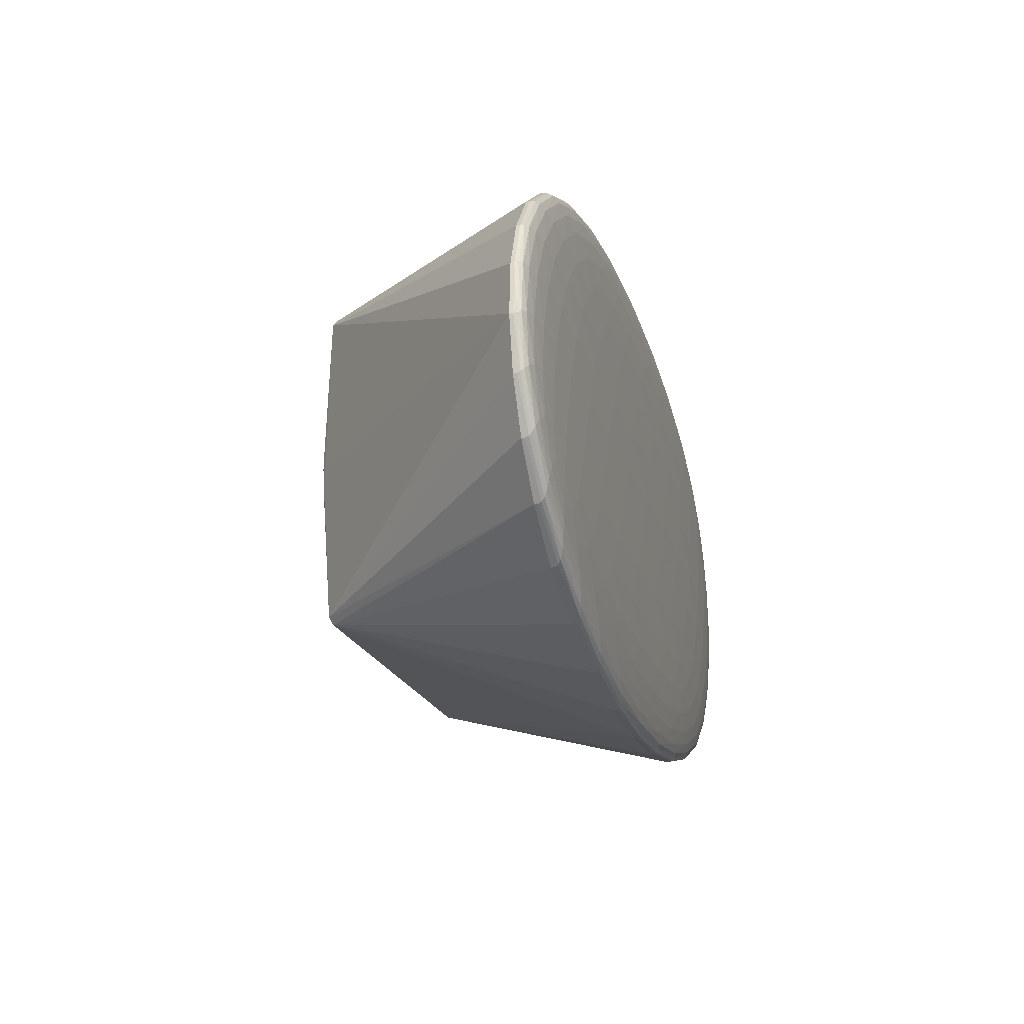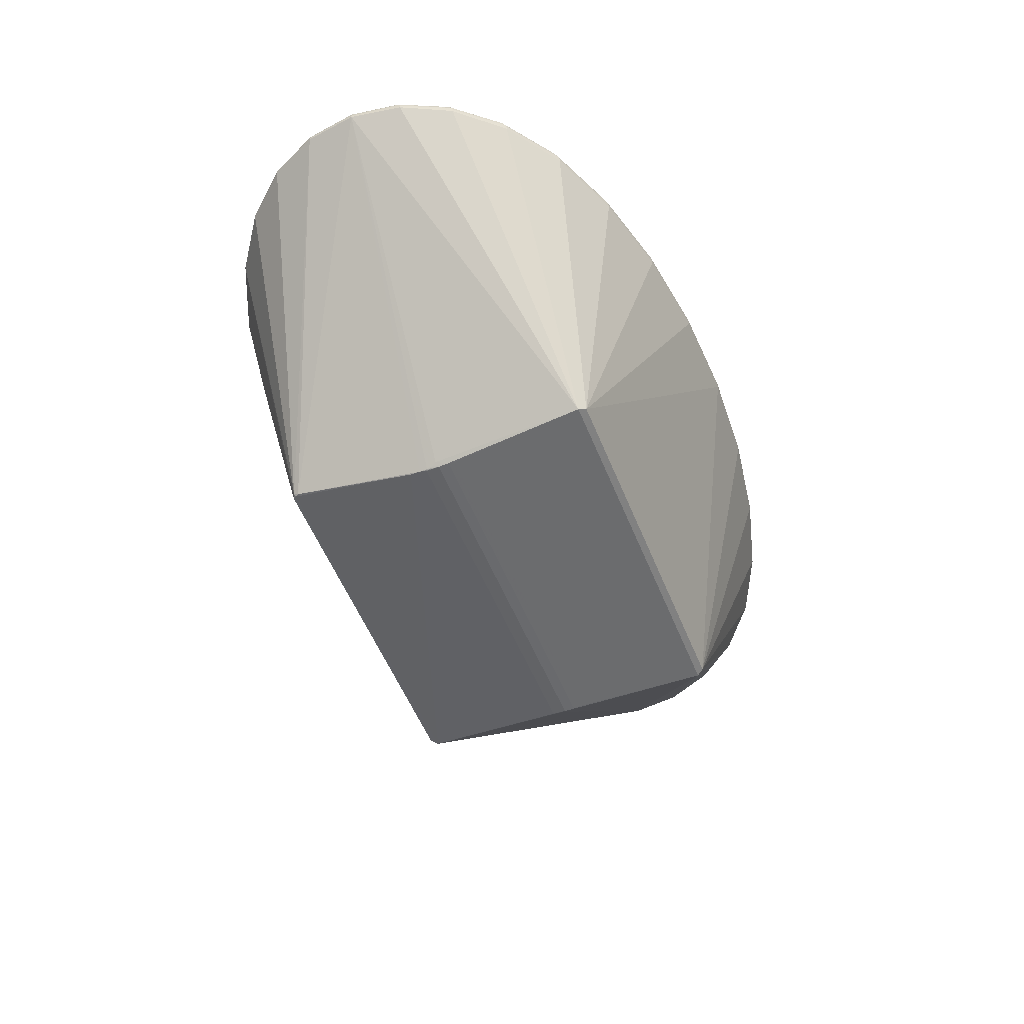
<metadata>
{"format":"obj","ext":"obj","renderer":"f3d","projection":"perspective","resolution":1024,"background":"white","views":[{"elev":-19.8,"azim":-75.2,"up":"+Y"},{"elev":-52.0,"azim":110.5,"up":"+Z"}]}
</metadata>
<code>
v 0.1924 -0.171 0.158
v 0.3862 0.1327 0.1492
v -0.2044 0.1856 0.1472
v -0.3981 -0.1182 0.1517
v -0.3669 0.2151 0.1218
v -0.3736 -0.1897 0.1319
v 0.3552 -0.2017 0.1358
v 0.3619 0.2031 0.1257
v 0.2075 0.1729 -0.1519
v -0.2083 0.1722 -0.1569
v -0.2031 0.1797 -0.154
v -0.209 -0.178 -0.1451
v 0.3479 -0.002022 0.1552
v -0.006005 0.007406 0.1569
v 0.1439 0.1938 0.1493
v -0.3599 0.01665 0.1513
v -0.1558 -0.1792 0.1572
v -0.4956 0.02067 0.1402
v -0.3456 0.2131 0.1363
v -0.5059 0.01497 0.1261
v -0.3844 -0.1777 0.1458
v -0.03181 -0.2624 0.1498
v -0.0105 -0.271 0.1357
v 0.3337 -0.199 0.15
v 0.4837 -0.006559 0.1457
v 0.4941 -0.001568 0.1314
v 0.3726 0.1918 0.1402
v 0.01994 0.2765 0.1365
v -0.001238 0.2844 0.1219
v 0.2008 -0.01102 -0.1617
v -0.2023 -0.004355 -0.1638
v 0.2036 -0.1789 -0.1388
v 0.3798 0.0853 0.152
v 0.1203 -0.09588 0.1589
v -0.04659 0.1991 0.1484
v -0.3918 -0.07073 0.1521
v 0.03461 -0.1845 0.1584
v -0.4574 -0.06964 0.1477
v -0.3648 0.2152 0.1293
v -0.4738 -0.0962 0.1291
v -0.3952 -0.151 0.1501
v 0.116 -0.2327 0.1554
v 0.189 -0.2555 0.1363
v 0.2809 -0.1898 0.1552
v 0.4455 0.08401 0.1483
v 0.4621 0.1096 0.1285
v 0.3833 0.1654 0.1459
v -0.1279 0.2471 0.1422
v -0.2007 0.2689 0.1213
v 0.1987 0.01631 -0.1627
v 0.284 -0.09882 0.1575
v -0.1323 0.1106 0.1525
v 0.3028 0.1667 0.1496
v -0.296 0.1135 0.1493
v -0.3147 -0.1521 0.1545
v -0.4686 0.1255 0.131
v -0.2928 0.2042 0.1425
v -0.4701 0.125 0.1236
v -0.3753 -0.1883 0.1393
v -0.2115 -0.2477 0.1416
v -0.2093 -0.2489 0.1342
v 0.353 -0.2014 0.1432
v 0.4568 -0.1117 0.1415
v 0.4584 -0.1116 0.134
v 0.3635 0.2021 0.1332
v 0.1997 0.2615 0.1309
v 0.1976 0.2623 0.1234
v -0.1993 0.0229 -0.1648
v 0.1913 0.006443 0.157
v 0.06445 0.1126 0.1537
v 0.2473 0.1035 0.1536
v -0.2033 0.008323 0.155
v -0.07645 -0.09782 0.1583
v -0.2593 -0.08884 0.156
v -0.4534 0.02368 0.1462
v -0.4506 0.1256 0.1381
v -0.3985 0.1217 0.1443
v -0.5054 0.01598 0.1336
v -0.4743 -0.08558 0.1428
v -0.4744 -0.09488 0.1365
v -0.2634 -0.2078 0.1529
v -0.08086 -0.2356 0.1548
v -0.2289 -0.2371 0.1482
v -0.01267 -0.2702 0.1431
v 0.1675 -0.2504 0.1504
v 0.1868 -0.2549 0.1437
v 0.3865 -0.1073 0.1539
v 0.4414 -0.009272 0.1514
v 0.4387 -0.1115 0.1483
v 0.4936 -0.002201 0.1389
v 0.4624 0.09968 0.1427
v 0.4626 0.1087 0.1359
v 0.2515 0.2222 0.1447
v 0.06892 0.25 0.1434
v 0.217 0.2512 0.1382
v -0.1793 0.2645 0.1358
v -0.1986 0.2687 0.1288
v 0.0008633 0.284 0.1293
v 0.1992 -0.02549 -0.1621
v -0.2012 -0.01887 -0.1642
v 0.3857 0.116 0.1504
v 0.1661 -0.139 0.1587
v -0.1351 0.1941 0.1478
v -0.3976 -0.1015 0.152
v 0.1231 -0.1795 0.1584
v -0.4251 -0.1011 0.1503
v -0.3669 0.2152 0.1256
v -0.4323 -0.1463 0.1305
v -0.3981 -0.1333 0.1512
v 0.1651 -0.2038 0.1571
v 0.2783 -0.2334 0.1362
v 0.2396 -0.1815 0.1569
v 0.4132 0.1155 0.1489
v 0.4205 0.1597 0.127
v 0.3862 0.1477 0.148
v -0.177 0.2183 0.1449
v -0.2901 0.2468 0.1214
v 0.2124 0.1652 -0.1547
v -0.214 -0.1705 -0.1484
v 0.3201 -0.05114 0.1565
v -0.07251 0.06052 0.155
v 0.2299 0.1826 0.1496
v -0.332 0.06578 0.1504
v -0.2418 -0.168 0.156
v -0.4913 0.07316 0.1357
v -0.3242 0.2098 0.1396
v -0.4964 0.07131 0.1248
v -0.379 -0.1847 0.1427
v -0.1206 -0.2606 0.1459
v -0.1121 -0.2646 0.1351
v 0.3466 -0.2007 0.1467
v 0.4794 -0.0592 0.1438
v 0.4847 -0.05791 0.1328
v 0.3672 0.1987 0.1368
v 0.1088 0.2746 0.1337
v 0.1004 0.278 0.1225
v -0.1999 -0.01151 -0.1648
v 0.2767 0.00297 0.1564
v 0.02899 0.06129 0.1555
v 0.193 0.1519 0.1518
v -0.2887 0.01174 0.1534
v -0.041 -0.04648 0.1579
v -0.205 -0.1372 0.157
v -0.4141 0.02127 0.1489
v -0.4807 0.07417 0.1391
v -0.3844 0.1704 0.1403
v -0.5059 0.01507 0.1299
v -0.4935 -0.0331 0.1415
v -0.4356 -0.1415 0.1413
v -0.3246 -0.2 0.1496
v -0.115 -0.2117 0.1564
v -0.1333 -0.2541 0.1491
v -0.01052 -0.2709 0.1395
v 0.06983 -0.2613 0.1502
v 0.2697 -0.232 0.1471
v 0.3725 -0.1561 0.1522
v 0.4021 -0.006746 0.1536
v 0.4689 -0.06005 0.1471
v 0.4941 -0.001474 0.1352
v 0.4816 0.04721 0.1442
v 0.4237 0.1554 0.1381
v 0.3127 0.2143 0.1424
v 0.103 0.2262 0.1465
v 0.1214 0.2682 0.1373
v -0.0817 0.2754 0.136
v -0.2816 0.2459 0.1325
v -0.001256 0.2845 0.1256
v 0.2 -0.01686 -0.1621
v -0.2007 -0.0304 -0.1631
v -0.2049 0.001628 -0.1616
v 0.2016 -0.1777 -0.141
v 0.3673 0.04444 0.1537
v 0.0605 -0.04573 0.1583
v 0.04971 0.1992 0.1489
v -0.3793 -0.02984 0.1519
v -0.06169 -0.1845 0.158
v -0.4831 -0.02769 0.1443
v -0.3584 0.2146 0.1329
v -0.4983 -0.04165 0.1276
v -0.3901 -0.1663 0.1482
v 0.04857 -0.2529 0.1529
v 0.09127 -0.268 0.1361
v 0.3123 -0.1955 0.1528
v 0.4712 0.04194 0.1472
v 0.4866 0.05505 0.13
v 0.3782 0.1806 0.1433
v -0.06047 0.2672 0.1394
v -0.103 0.2814 0.1214
v 0.1981 -0.01809 -0.1627
v 0.204 -0.1734 -0.1414
v 0.2403 -0.1403 0.158
v -0.1781 0.1537 0.1497
v 0.3565 0.1483 0.1494
v -0.2523 0.1549 0.1482
v -0.3685 -0.1338 0.1529
v -0.4269 0.1738 0.1263
v -0.2516 0.196 0.1451
v -0.4269 0.1737 0.1226
v -0.3737 -0.1896 0.1357
v -0.2979 -0.2238 0.1369
v -0.2979 -0.2239 0.1331
v 0.3551 -0.2016 0.1395
v 0.4152 -0.1602 0.1388
v 0.4152 -0.1603 0.135
v 0.3619 0.2032 0.1294
v 0.2862 0.2374 0.1282
v 0.2862 0.2373 0.1244
v 0.09553 0.007754 0.1572
v 0.1019 0.1581 0.1516
v 0.3014 0.0515 0.1548
v -0.1075 0.007046 0.1562
v -0.1139 -0.1434 0.1581
v -0.3134 -0.03681 0.154
v -0.4798 0.02325 0.1433
v -0.4057 0.1727 0.1371
v -0.3894 0.06982 0.148
v -0.5029 0.01795 0.137
v -0.4379 -0.1347 0.1443
v -0.4983 -0.04156 0.1314
v -0.2061 -0.2008 0.1555
v -0.05295 -0.2521 0.1525
v -0.3139 -0.2117 0.1471
v -0.01908 -0.2678 0.1466
v 0.2568 -0.2296 0.1503
v 0.09126 -0.2679 0.1399
v 0.3775 -0.05528 0.1549
v 0.4679 -0.008981 0.1487
v 0.3938 -0.1586 0.1493
v 0.491 -0.004003 0.1424
v 0.4261 0.1488 0.1414
v 0.4866 0.05515 0.1337
v 0.1941 0.2154 0.147
v 0.04104 0.2664 0.14
v 0.302 0.2258 0.1391
v -0.2687 0.2438 0.1359
v -0.103 0.2815 0.1252
v 0.007233 0.2818 0.133
v 0.1983 -0.037 -0.161
v 0.2035 -0.005126 -0.1595
v -0.2017 -0.01021 -0.1642
v 0.1285 0.06056 0.1557
v 0.1603 0.1098 0.1538
v 0.2207 0.05728 0.1554
v -0.1405 -0.04578 0.157
v -0.1723 -0.09505 0.1573
v -0.2327 -0.04253 0.1557
v -0.4617 0.07463 0.1423
v -0.4299 0.1245 0.1413
v -0.432 0.07319 0.1453
v -0.4975 -0.03753 0.1384
v -0.4751 -0.09146 0.1398
v -0.4984 -0.04036 0.135
v -0.1766 -0.2254 0.154
v -0.1523 -0.2427 0.1518
v -0.2443 -0.2254 0.1509
v 0.08264 -0.2655 0.147
v 0.1803 -0.2536 0.1472
v 0.08909 -0.2673 0.1436
v 0.42 -0.05877 0.1527
v 0.4498 -0.06035 0.1501
v 0.418 -0.1102 0.1513
v 0.4856 0.05148 0.1409
v 0.4632 0.1054 0.1395
v 0.4866 0.05414 0.1374
v 0.1646 0.2398 0.144
v 0.1404 0.257 0.1408
v 0.2324 0.2396 0.1416
v -0.1922 0.2676 0.1323
v -0.1009 0.2811 0.1289
v -0.09449 0.2795 0.1325
v 0.2089 -0.09562 0.1584
v 0.1578 -0.04572 0.1582
v 0.2458 -0.04755 0.1576
v -0.09081 0.1576 0.1506
v 0.004596 0.1598 0.1512
v -0.03546 0.1124 0.1533
v 0.3388 0.1281 0.1512
v 0.3218 0.09446 0.153
v 0.2738 0.1413 0.1516
v -0.2209 0.1103 0.1512
v -0.1698 0.06049 0.1539
v -0.2578 0.06227 0.1524
v 0.07882 -0.1429 0.159
v -0.01659 -0.1451 0.1588
v 0.02346 -0.09764 0.1588
v -0.3508 -0.1135 0.1539
v -0.3337 -0.07982 0.1542
v -0.2858 -0.1267 0.1556
v -0.4326 -0.06634 0.1499
v -0.4621 -0.02466 0.147
v -0.4282 -0.02536 0.1495
v -0.4248 0.1739 0.13
v -0.4185 0.1737 0.1337
v -0.4628 0.1257 0.1346
v -0.309 0.1611 0.146
v -0.3543 0.1179 0.147
v -0.3524 0.1667 0.1433
v -0.4701 0.1251 0.1273
v -0.4954 0.07203 0.1322
v -0.4965 0.07141 0.1285
v -0.4355 -0.1123 0.1487
v -0.4383 -0.1246 0.1468
v -0.4693 -0.07757 0.1454
v -0.4323 -0.1462 0.1343
v -0.4738 -0.0961 0.1328
v -0.4334 -0.145 0.1379
v -0.3516 -0.1607 0.1527
v -0.2868 -0.1832 0.1542
v -0.3376 -0.1827 0.1515
v 0.07766 -0.2136 0.1572
v 0.01901 -0.2382 0.1553
v -0.01775 -0.2158 0.157
v -0.3001 -0.2225 0.1406
v -0.3053 -0.2188 0.144
v -0.2178 -0.2441 0.1451
v -0.2094 -0.2488 0.1379
v -0.1143 -0.2636 0.1425
v -0.1121 -0.2645 0.1388
v 0.2048 -0.2169 0.1554
v 0.2354 -0.2248 0.1531
v 0.1461 -0.2439 0.1531
v 0.2783 -0.2333 0.1399
v 0.1889 -0.2554 0.1401
v 0.2762 -0.233 0.1436
v 0.2971 -0.1466 0.1566
v 0.3423 -0.1034 0.1559
v 0.3404 -0.1523 0.1547
v 0.4207 0.08082 0.1504
v 0.4502 0.03904 0.1498
v 0.4162 0.03987 0.152
v 0.413 -0.1601 0.1425
v 0.4066 -0.1597 0.146
v 0.4509 -0.1118 0.145
v 0.4584 -0.1115 0.1378
v 0.4836 -0.05826 0.1402
v 0.4847 -0.05782 0.1366
v 0.4236 0.1266 0.1469
v 0.4264 0.1388 0.1444
v 0.4574 0.09182 0.1457
v 0.4205 0.1598 0.1308
v 0.4621 0.1097 0.1323
v 0.4216 0.1588 0.1345
v 0.3396 0.1751 0.1476
v 0.2748 0.1978 0.1474
v 0.3256 0.1971 0.1453
v -0.08962 0.2281 0.1453
v -0.03094 0.2526 0.1427
v 0.00579 0.2303 0.1459
v 0.2882 0.2363 0.1319
v 0.2935 0.2328 0.1356
v 0.206 0.2581 0.1346
v -0.2167 0.2313 0.1421
v -0.2473 0.2391 0.1391
v -0.158 0.2582 0.1391
v -0.2901 0.2469 0.1252
v -0.2007 0.269 0.125
v -0.288 0.2468 0.1289
v 0.1976 0.2624 0.1271
v 0.1025 0.2774 0.13
v 0.1004 0.2781 0.1263
v 0.1989 -0.003061 -0.1634
v 0.1997 0.008602 -0.1631
v -0.2006 0.01522 -0.1652
v -0.2002 0.00354 -0.1656
v 0.1983 -0.1816 -0.1393
f 118 10 11
f 108 12 6
f 108 119 12
f 50 68 10
f 10 118 50
f 9 118 11
f 6 12 201
f 20 127 10
f 218 251 149
f 119 108 40
f 5 117 11
f 68 50 363
f 10 68 363
f 29 9 11
f 11 188 29
f 130 12 23
f 23 12 365
f 365 43 182
f 182 23 365
f 119 20 170
f 170 20 10
f 10 363 170
f 305 40 306
f 306 40 108
f 80 149 251
f 305 306 80
f 80 306 149
f 80 40 305
f 179 20 119
f 119 40 179
f 40 80 179
f 147 20 179
f 296 54 295
f 296 295 297
f 10 127 58
f 107 292 39
f 266 267 95
f 360 358 136
f 9 29 136
f 167 360 136
f 136 29 167
f 359 358 360
f 26 118 185
f 118 46 185
f 46 92 185
f 118 9 114
f 114 46 118
f 328 33 330
f 227 88 260
f 362 363 50
f 362 50 118
f 169 238 119
f 119 238 171
f 365 12 171
f 12 119 171
f 130 23 318
f 23 182 153
f 153 318 23
f 285 73 284
f 124 17 143
f 220 124 308
f 17 124 220
f 143 17 212
f 284 73 212
f 260 88 259
f 259 261 260
f 87 261 259
f 83 254 255
f 255 222 83
f 150 222 255
f 313 200 60
f 83 222 314
f 218 149 21
f 21 222 150
f 70 242 209
f 79 251 218
f 119 170 240
f 304 306 108
f 252 80 251
f 49 188 11
f 11 117 49
f 96 270 268
f 98 360 167
f 98 359 360
f 165 270 96
f 188 49 236
f 236 49 356
f 167 29 236
f 236 29 188
f 347 346 348
f 48 346 347
f 198 5 11
f 198 107 5
f 11 10 198
f 10 58 198
f 298 198 58
f 164 266 95
f 95 351 164
f 164 351 135
f 135 28 164
f 164 28 233
f 233 266 164
f 27 162 186
f 9 136 67
f 67 136 358
f 207 9 67
f 358 359 66
f 66 359 135
f 135 351 66
f 348 174 163
f 232 344 93
f 93 162 267
f 122 344 232
f 228 24 131
f 323 182 43
f 365 7 111
f 111 43 365
f 111 323 43
f 322 323 111
f 62 322 202
f 202 331 62
f 322 111 202
f 202 111 7
f 202 7 204
f 341 92 46
f 26 185 231
f 231 185 92
f 8 9 207
f 8 114 9
f 243 69 138
f 69 273 138
f 209 242 140
f 279 122 140
f 71 242 243
f 279 140 71
f 71 140 242
f 208 14 173
f 53 122 279
f 343 344 53
f 344 122 53
f 328 45 113
f 113 45 337
f 337 115 113
f 113 115 2
f 184 45 329
f 329 227 184
f 88 227 329
f 329 330 88
f 329 45 328
f 328 330 329
f 172 330 33
f 160 184 25
f 184 227 25
f 204 64 334
f 64 133 334
f 63 335 132
f 63 334 335
f 364 363 361
f 363 362 361
f 190 171 238
f 26 133 190
f 173 14 142
f 142 285 173
f 73 285 142
f 283 284 37
f 283 285 284
f 105 283 37
f 102 283 105
f 272 273 69
f 272 208 173
f 69 208 272
f 253 254 82
f 253 255 254
f 176 312 37
f 37 284 176
f 284 212 176
f 176 212 17
f 17 220 151
f 151 176 17
f 312 176 151
f 82 312 151
f 151 253 82
f 220 253 151
f 156 261 87
f 228 261 156
f 183 24 156
f 156 24 228
f 271 51 273
f 273 272 271
f 271 102 191
f 191 51 271
f 152 254 83
f 82 254 221
f 254 152 221
f 221 152 22
f 316 60 200
f 316 318 317
f 317 60 316
f 313 60 315
f 315 314 313
f 83 314 315
f 315 152 83
f 149 306 128
f 128 21 149
f 128 314 222
f 222 21 128
f 197 3 116
f 116 346 48
f 194 192 3
f 194 295 54
f 194 3 197
f 197 295 194
f 54 282 280
f 280 194 54
f 192 194 280
f 280 282 281
f 35 174 348
f 348 346 35
f 308 124 55
f 16 216 144
f 289 36 291
f 291 290 289
f 291 75 290
f 144 75 291
f 302 79 218
f 303 79 302
f 180 21 150
f 41 302 180
f 218 21 180
f 180 302 218
f 309 180 150
f 41 180 309
f 38 106 289
f 289 290 38
f 4 106 109
f 303 38 177
f 177 38 290
f 56 298 299
f 56 299 125
f 123 54 296
f 296 216 123
f 216 16 123
f 123 282 54
f 141 282 123
f 123 16 141
f 144 216 249
f 249 75 144
f 249 247 75
f 248 247 249
f 364 240 31
f 31 240 170
f 31 363 364
f 31 170 363
f 100 169 119
f 119 240 100
f 100 240 364
f 364 137 100
f 219 179 80
f 80 252 219
f 147 179 219
f 219 252 147
f 147 252 78
f 178 19 166
f 178 357 39
f 166 357 178
f 146 19 215
f 248 146 215
f 19 178 215
f 355 357 356
f 355 49 117
f 356 49 355
f 117 5 355
f 5 107 355
f 355 107 39
f 39 357 355
f 237 98 270
f 237 165 28
f 270 165 237
f 237 28 135
f 135 359 237
f 359 98 237
f 48 347 187
f 187 347 233
f 233 28 187
f 28 165 187
f 269 268 270
f 270 98 269
f 269 98 167
f 167 236 269
f 292 107 196
f 107 198 196
f 198 298 196
f 56 292 196
f 196 298 56
f 95 267 234
f 267 162 234
f 234 162 27
f 345 186 162
f 162 93 345
f 345 344 343
f 345 93 344
f 265 163 232
f 232 93 265
f 267 266 265
f 265 93 267
f 232 163 15
f 15 122 232
f 15 163 174
f 15 174 209
f 209 140 15
f 15 140 122
f 228 131 332
f 62 331 332
f 332 131 62
f 225 86 258
f 225 323 86
f 182 323 225
f 258 153 225
f 225 153 182
f 203 202 204
f 331 202 203
f 204 334 203
f 203 63 331
f 334 63 203
f 114 8 340
f 263 92 161
f 337 45 339
f 339 338 337
f 91 338 339
f 339 45 184
f 339 184 160
f 160 91 339
f 277 53 279
f 242 70 241
f 243 242 241
f 241 69 243
f 241 208 69
f 47 115 337
f 337 338 47
f 47 338 186
f 343 115 47
f 47 345 343
f 186 345 47
f 243 138 210
f 210 71 243
f 210 138 13
f 13 172 210
f 336 334 133
f 335 334 336
f 336 90 335
f 336 133 26
f 260 261 89
f 89 261 228
f 228 332 89
f 32 133 64
f 32 190 133
f 171 190 32
f 32 64 204
f 365 171 32
f 32 7 365
f 204 7 32
f 191 102 1
f 102 105 1
f 1 112 191
f 110 112 1
f 1 105 110
f 255 253 81
f 308 309 81
f 81 220 308
f 81 253 220
f 150 255 81
f 81 309 150
f 325 51 191
f 325 326 51
f 191 112 325
f 112 44 325
f 87 259 226
f 226 326 87
f 155 131 24
f 321 85 320
f 183 44 320
f 311 312 82
f 82 221 311
f 310 42 110
f 37 312 310
f 312 311 310
f 310 311 42
f 310 105 37
f 110 105 310
f 34 283 102
f 102 271 34
f 285 283 34
f 34 271 272
f 173 285 34
f 34 272 173
f 85 256 257
f 86 155 257
f 258 86 257
f 257 256 258
f 154 85 321
f 154 256 85
f 22 223 154
f 154 223 256
f 84 223 317
f 317 318 84
f 318 153 84
f 84 153 258
f 258 256 84
f 256 223 84
f 22 152 129
f 129 223 22
f 317 223 129
f 152 315 129
f 129 60 317
f 129 315 60
f 61 201 12
f 61 12 130
f 130 318 61
f 318 316 61
f 306 304 59
f 59 128 306
f 313 314 59
f 314 128 59
f 211 142 14
f 14 121 211
f 211 121 281
f 3 192 103
f 103 116 3
f 346 116 103
f 103 35 346
f 209 174 275
f 174 35 275
f 275 70 209
f 143 212 245
f 245 212 73
f 143 245 74
f 74 245 246
f 141 16 213
f 213 246 141
f 213 74 246
f 175 291 36
f 175 213 16
f 175 16 144
f 144 291 175
f 308 55 307
f 307 309 308
f 41 309 307
f 307 109 41
f 301 109 106
f 106 38 301
f 301 302 41
f 41 109 301
f 303 302 301
f 301 38 303
f 148 79 303
f 303 177 148
f 148 177 18
f 18 177 214
f 75 247 214
f 290 75 214
f 214 177 290
f 300 299 298
f 300 58 127
f 300 298 58
f 300 78 299
f 147 78 300
f 300 20 147
f 127 20 300
f 56 125 294
f 294 292 56
f 145 125 18
f 18 214 145
f 145 214 247
f 145 294 125
f 77 216 296
f 77 249 216
f 296 297 77
f 248 249 77
f 77 146 248
f 77 297 146
f 364 361 189
f 189 137 364
f 166 19 235
f 235 353 96
f 96 268 235
f 235 268 166
f 96 353 354
f 48 187 354
f 354 165 96
f 354 187 165
f 57 295 197
f 57 297 295
f 268 269 97
f 356 357 97
f 97 236 356
f 97 269 236
f 97 357 166
f 166 268 97
f 350 351 95
f 95 234 350
f 163 265 94
f 94 347 348
f 348 163 94
f 233 347 94
f 94 266 233
f 94 265 266
f 132 335 229
f 335 90 229
f 229 25 132
f 160 25 229
f 342 341 46
f 46 114 342
f 114 340 342
f 161 92 342
f 92 341 342
f 230 263 161
f 91 263 230
f 230 338 91
f 186 338 230
f 161 27 230
f 27 186 230
f 264 231 92
f 92 263 264
f 101 277 33
f 101 113 2
f 101 33 328
f 328 113 101
f 53 277 193
f 343 53 193
f 193 101 2
f 277 101 193
f 193 115 343
f 2 115 193
f 139 241 70
f 139 121 14
f 14 208 139
f 208 241 139
f 71 210 278
f 279 71 278
f 278 277 279
f 33 277 278
f 278 172 33
f 278 210 172
f 159 336 26
f 90 336 159
f 159 264 90
f 26 231 159
f 231 264 159
f 333 63 132
f 333 89 332
f 331 63 333
f 333 332 331
f 260 89 158
f 132 25 158
f 158 333 132
f 89 333 158
f 158 227 260
f 158 25 227
f 30 361 362
f 30 168 361
f 327 325 44
f 327 44 183
f 183 156 327
f 327 156 87
f 87 326 327
f 326 325 327
f 51 326 120
f 326 226 120
f 120 226 13
f 273 51 120
f 13 138 120
f 120 138 273
f 157 259 88
f 157 226 259
f 88 330 157
f 13 226 157
f 157 172 13
f 330 172 157
f 62 131 324
f 131 155 324
f 324 322 62
f 324 155 86
f 324 323 322
f 86 323 324
f 224 320 85
f 85 257 224
f 224 257 155
f 224 155 24
f 224 24 183
f 183 320 224
f 319 42 321
f 321 320 319
f 110 42 319
f 319 320 44
f 319 112 110
f 319 44 112
f 181 311 221
f 181 221 22
f 22 154 181
f 181 154 321
f 321 42 181
f 42 311 181
f 199 59 304
f 199 108 6
f 199 304 108
f 201 200 199
f 6 201 199
f 199 200 313
f 313 59 199
f 72 211 281
f 141 246 72
f 72 282 141
f 281 282 72
f 274 275 35
f 274 103 192
f 35 103 274
f 246 245 244
f 244 72 246
f 211 72 244
f 142 211 244
f 73 142 244
f 244 245 73
f 104 286 36
f 104 106 4
f 104 36 289
f 289 106 104
f 55 286 195
f 195 307 55
f 195 104 4
f 286 104 195
f 4 109 195
f 109 307 195
f 143 74 288
f 288 286 55
f 288 124 143
f 288 55 124
f 74 213 287
f 287 288 74
f 286 288 287
f 36 286 287
f 287 175 36
f 213 175 287
f 79 148 250
f 251 79 250
f 250 252 251
f 250 78 252
f 217 148 18
f 18 125 217
f 78 250 217
f 217 250 148
f 217 125 299
f 299 78 217
f 292 294 293
f 293 215 178
f 39 292 293
f 293 178 39
f 294 145 76
f 248 215 76
f 76 247 248
f 76 145 247
f 215 293 76
f 76 293 294
f 99 100 137
f 137 189 99
f 238 169 99
f 169 100 99
f 99 190 238
f 361 168 99
f 99 189 361
f 26 190 99
f 99 168 26
f 197 116 352
f 352 57 197
f 353 57 352
f 352 116 48
f 48 354 352
f 352 354 353
f 126 57 353
f 126 235 19
f 353 235 126
f 126 19 146
f 146 297 126
f 297 57 126
f 349 66 351
f 351 350 349
f 65 349 350
f 65 342 340
f 134 234 27
f 134 350 234
f 134 65 350
f 134 27 161
f 161 342 134
f 342 65 134
f 262 263 91
f 262 264 263
f 262 91 160
f 160 229 262
f 262 229 90
f 90 264 262
f 239 30 362
f 239 362 118
f 239 118 26
f 26 168 239
f 168 30 239
f 70 275 276
f 275 274 276
f 276 139 70
f 121 139 276
f 206 8 207
f 358 66 206
f 66 349 206
f 205 340 8
f 205 65 340
f 8 206 205
f 349 65 205
f 205 206 349
f 52 276 274
f 192 280 52
f 52 274 192
f 52 280 281
f 281 121 52
f 121 276 52
f 61 316 200
f 61 200 201
f 206 67 358
f 207 67 206

</code>
